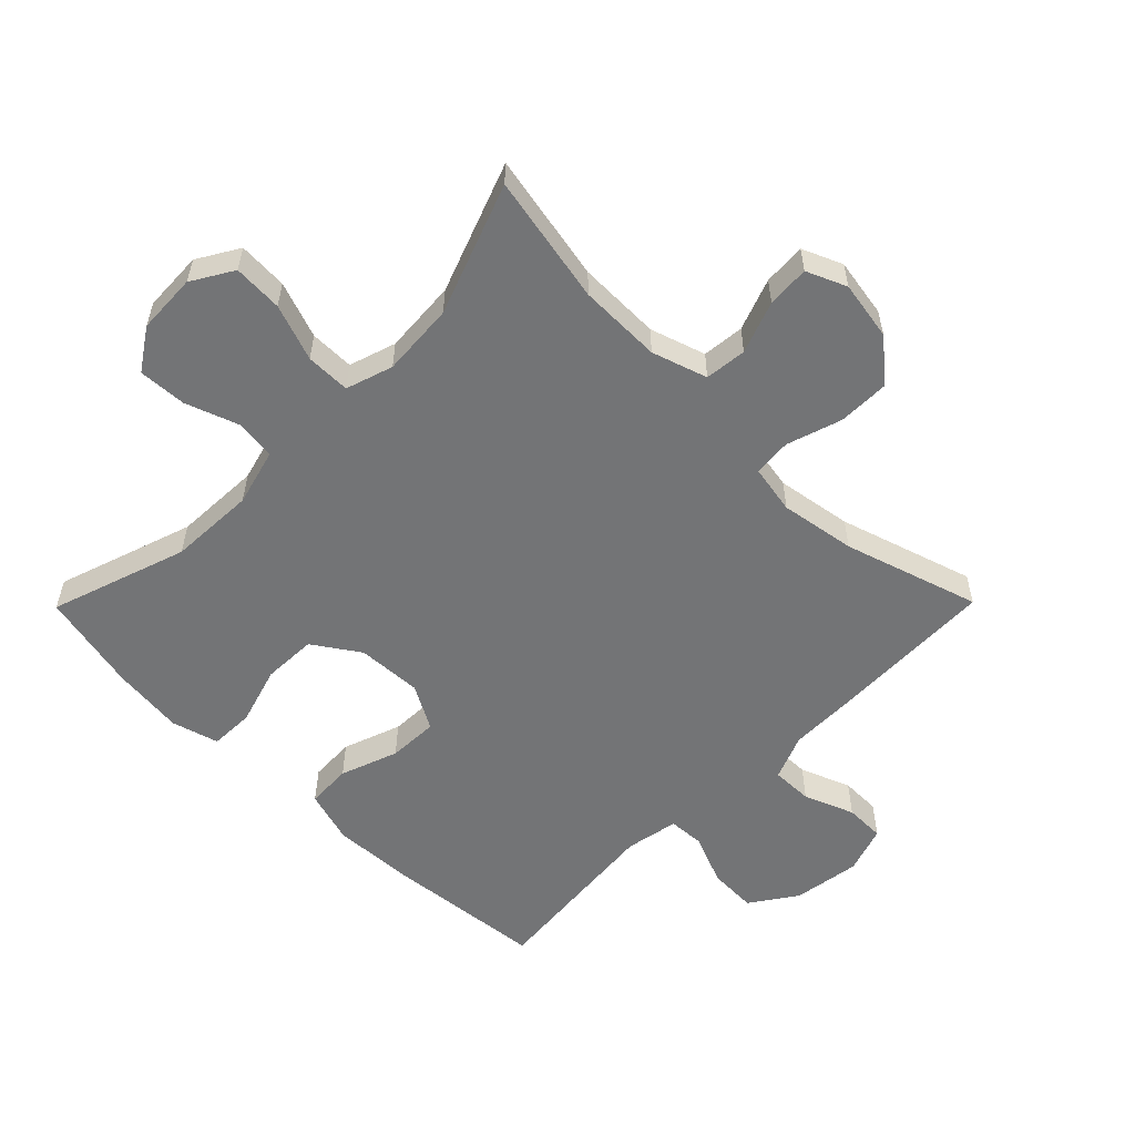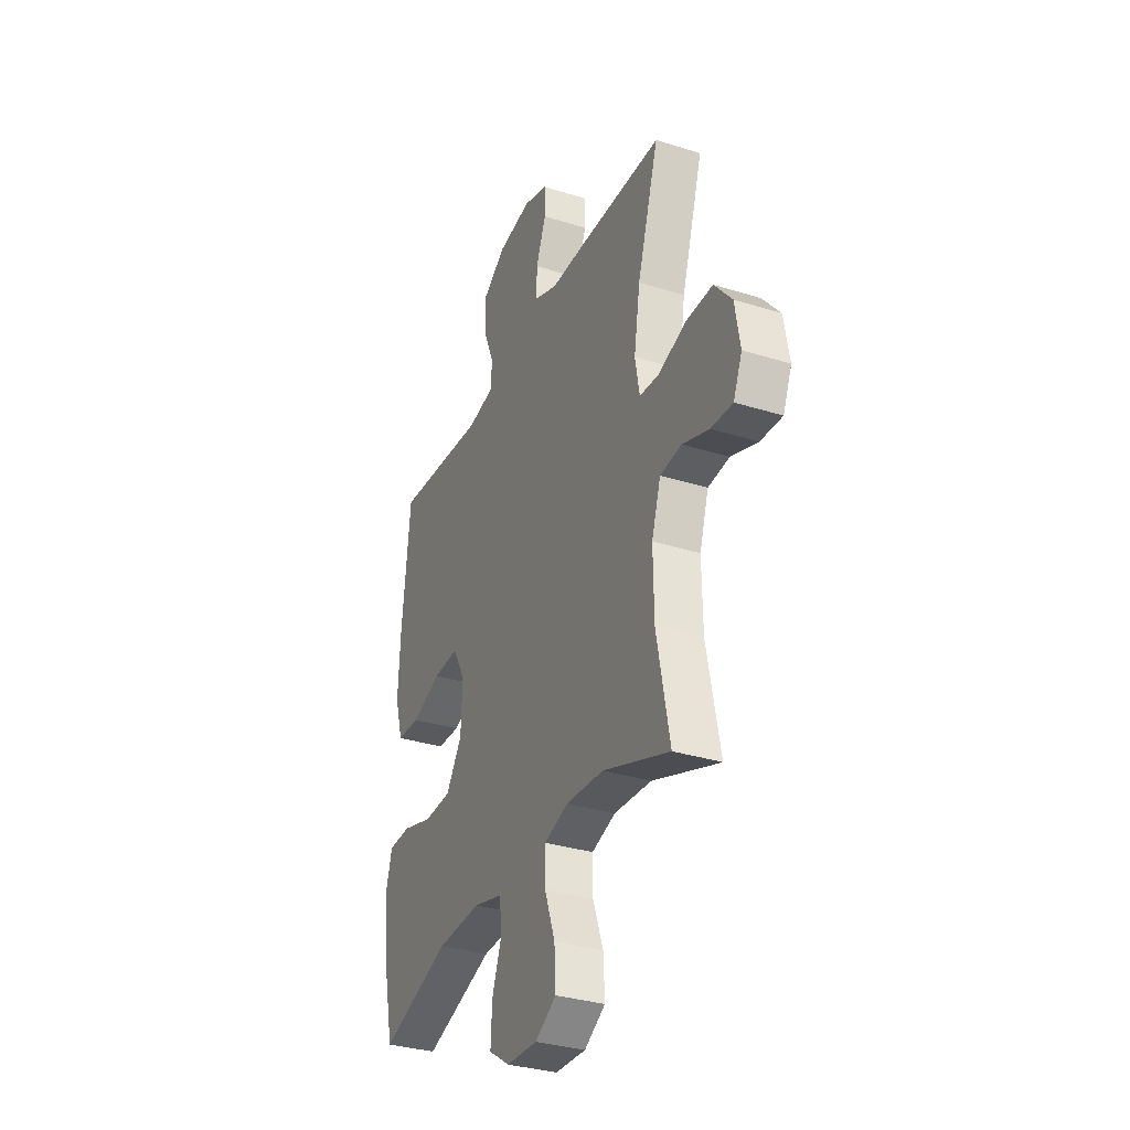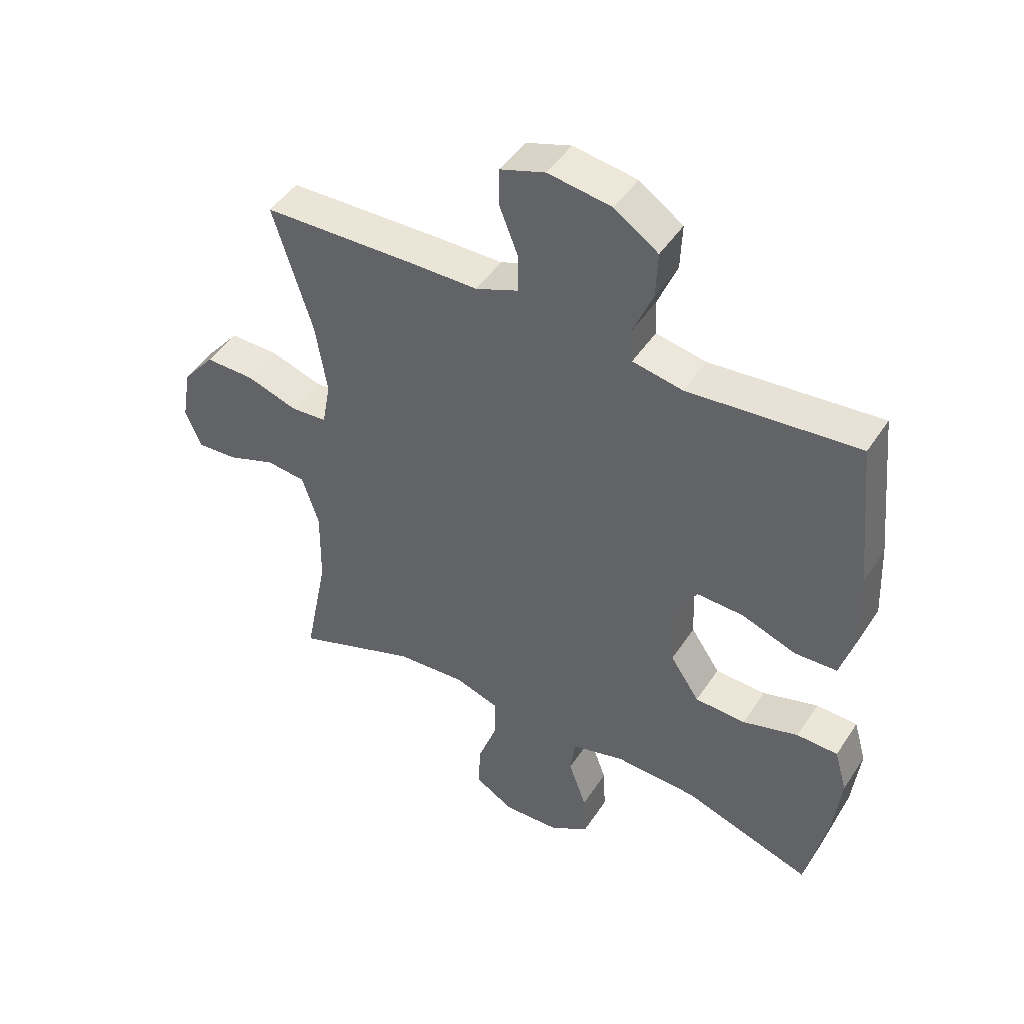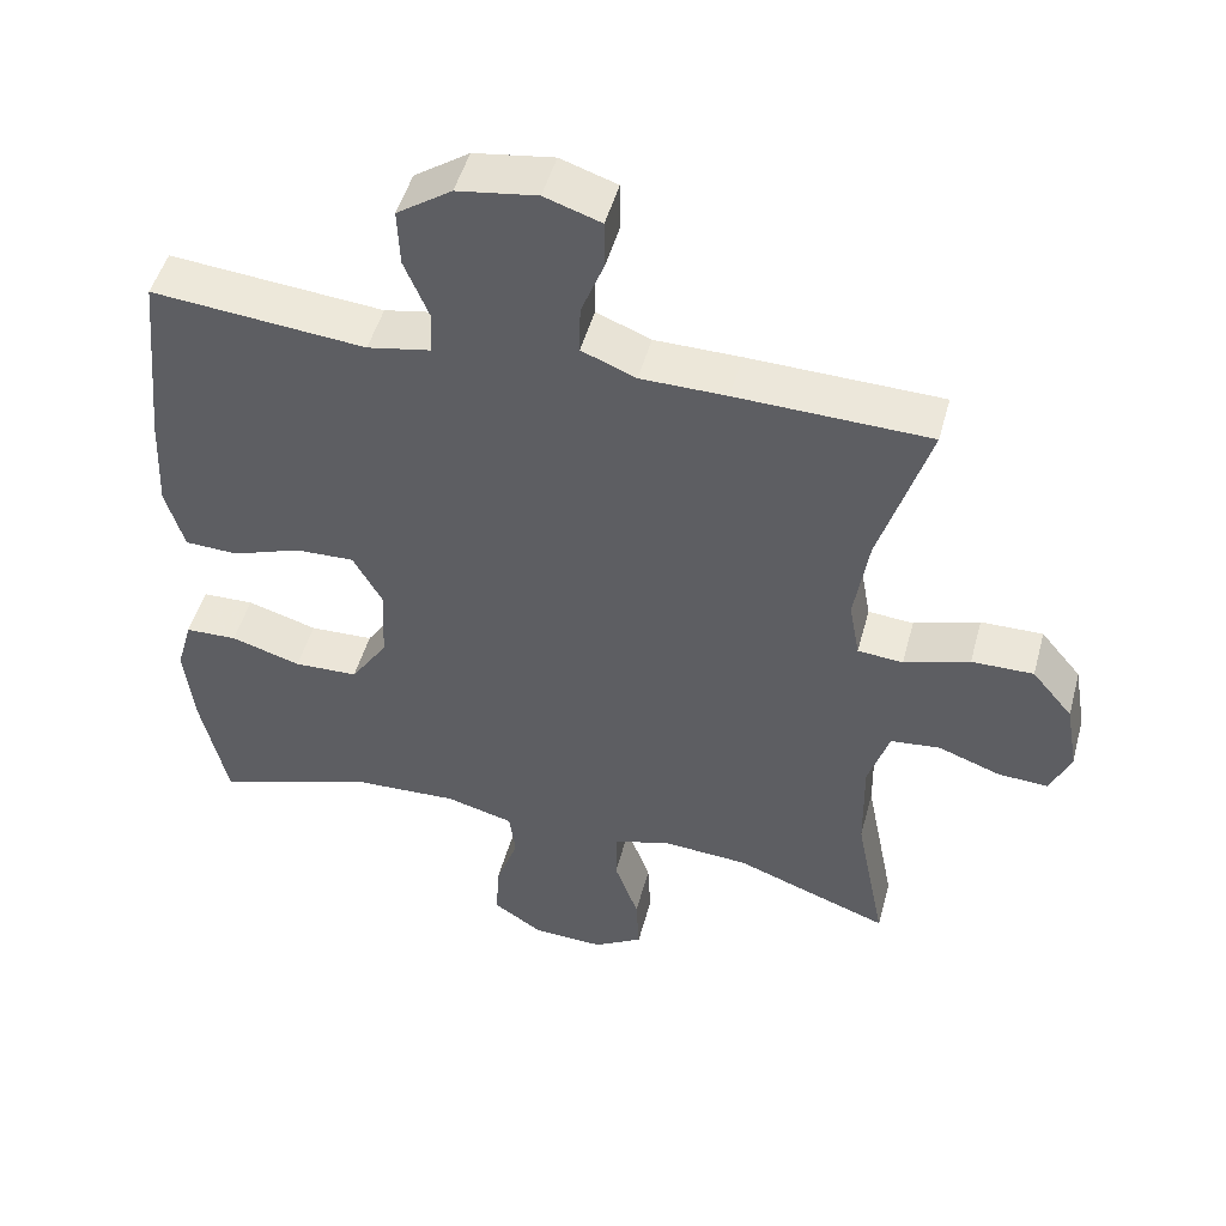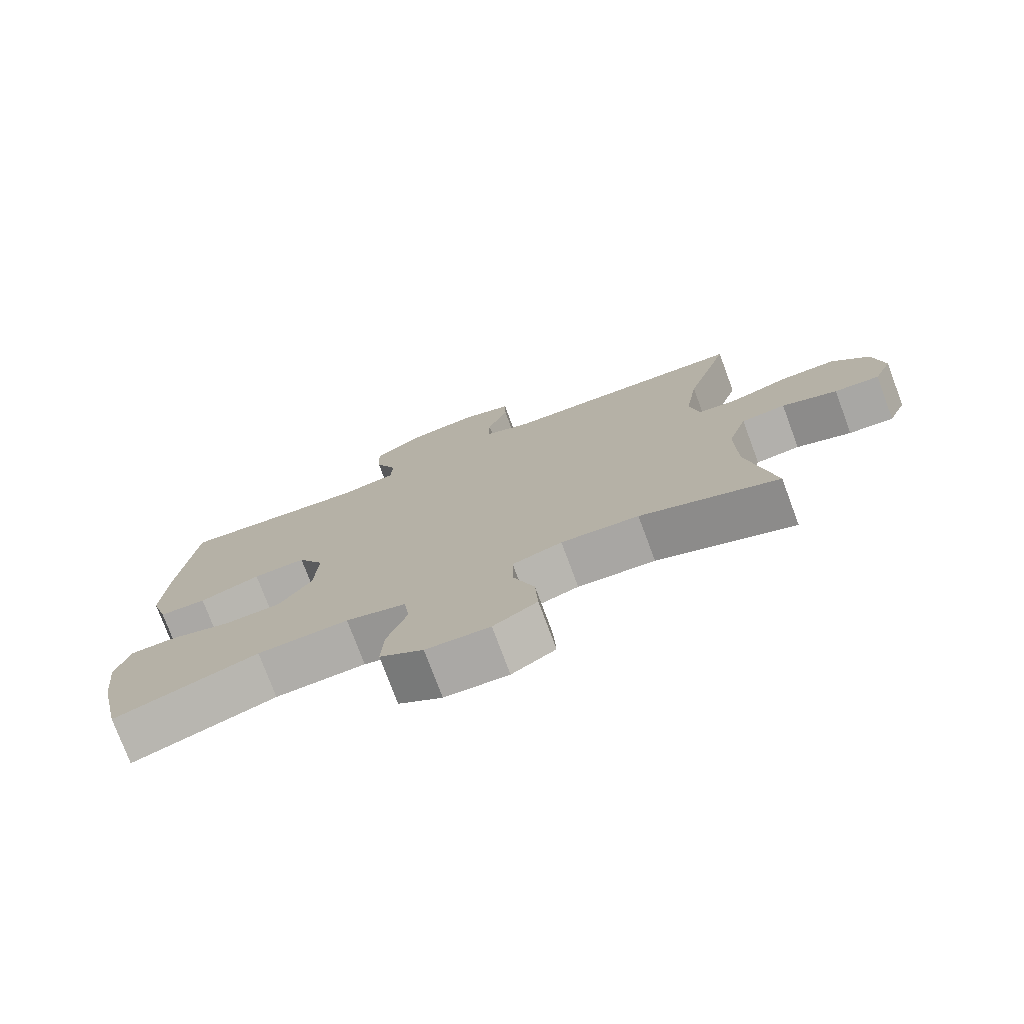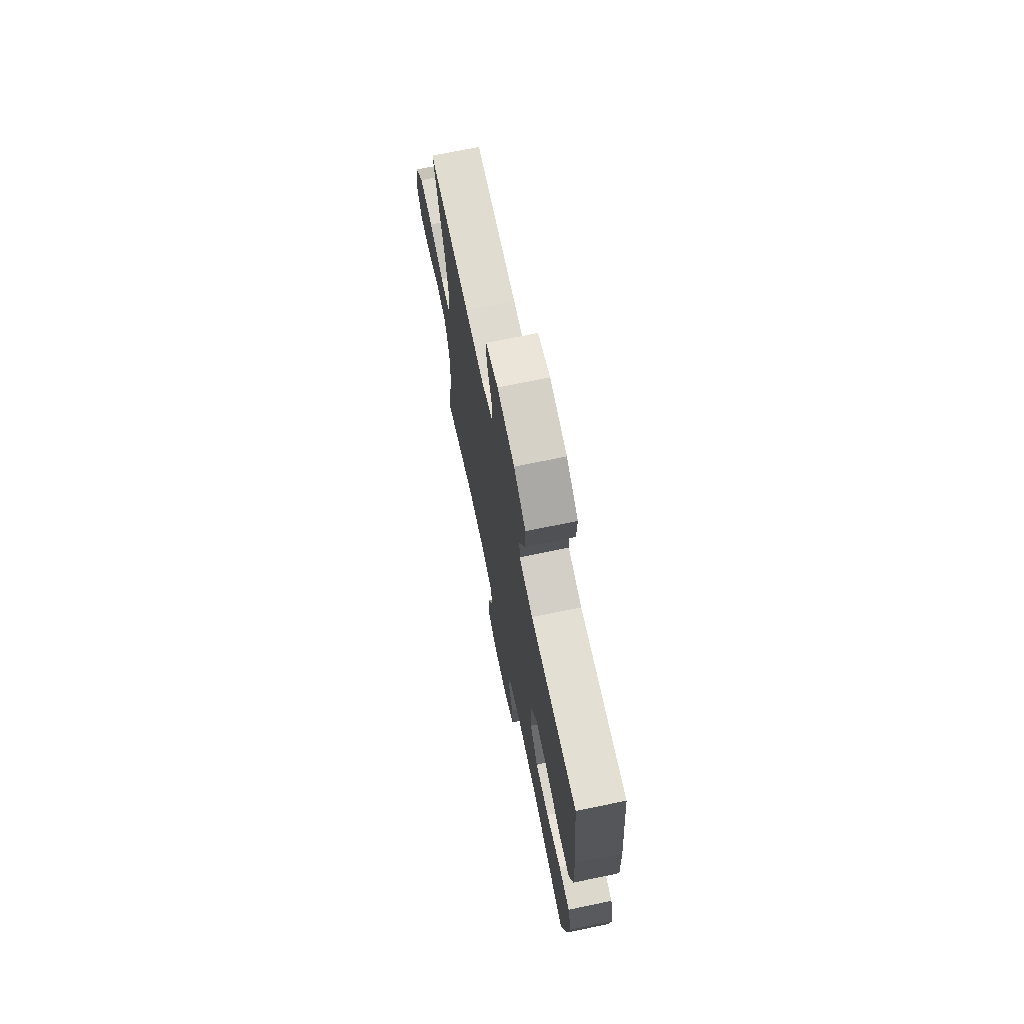
<metadata>
{"format":"obj","ext":"obj","renderer":"f3d","projection":"perspective","resolution":1024,"background":"white","views":[{"elev":-56.1,"azim":-134.6,"up":"+Y"},{"elev":-33.1,"azim":-113.4,"up":"+Z"},{"elev":46.3,"azim":31.4,"up":"+Z"},{"elev":48.9,"azim":-165.0,"up":"+Z"},{"elev":-76.3,"azim":-159.6,"up":"+Z"},{"elev":71.2,"azim":78.3,"up":"+Z"}]}
</metadata>
<code>
v -0.5 0.07 -0.5
v -0.46 0.07 -0.297
v -0.458 0.07 -0.166
v -0.486 0.07 -0.079
v -0.552 0.07 -0.072
v -0.634 0.07 -0.102
v -0.701 0.07 -0.106
v -0.728 0.07 -0.043
v -0.712 0.07 0.05
v -0.658 0.07 0.115
v -0.576 0.07 0.114
v -0.489 0.07 0.086
v -0.429 0.07 0.091
v -0.415 0.07 0.168
v -0.434 0.07 0.287
v -0.5 0.07 0.5
v -0.244 0.07 0.507
v -0.13 0.07 0.508
v -0.058 0.07 0.537
v -0.059 0.07 0.602
v -0.09 0.07 0.681
v -0.089 0.07 0.744
v -0.014 0.07 0.769
v 0.092 0.07 0.753
v 0.165 0.07 0.703
v 0.162 0.07 0.627
v 0.129 0.07 0.547
v 0.132 0.07 0.49
v 0.216 0.07 0.474
v 0.5 0.07 0.5
v 0.525 0.07 0.249
v 0.531 0.07 0.12
v 0.506 0.07 0.036
v 0.435 0.07 0.033
v 0.344 0.07 0.066
v 0.265 0.07 0.069
v 0.226 0.07 -0.001
v 0.231 0.07 -0.104
v 0.28 0.07 -0.177
v 0.365 0.07 -0.18
v 0.458 0.07 -0.152
v 0.527 0.07 -0.154
v 0.548 0.07 -0.228
v 0.535 0.07 -0.342
v 0.5 0.07 -0.5
v 0.285 0.07 -0.428
v 0.149 0.07 -0.422
v 0.059 0.07 -0.446
v 0.051 0.07 -0.509
v 0.081 0.07 -0.593
v 0.085 0.07 -0.669
v 0.02 0.07 -0.712
v -0.075 0.07 -0.716
v -0.14 0.07 -0.677
v -0.136 0.07 -0.599
v -0.104 0.07 -0.51
v -0.104 0.07 -0.44
v -0.178 0.07 -0.416
v -0.294 0.07 -0.424
v -0.5 0 -0.5
v -0.46 0 -0.297
v -0.458 0 -0.166
v -0.486 0 -0.079
v -0.552 0 -0.072
v -0.634 0 -0.102
v -0.701 0 -0.106
v -0.728 0 -0.043
v -0.712 0 0.05
v -0.658 0 0.115
v -0.576 0 0.114
v -0.489 0 0.086
v -0.429 0 0.091
v -0.415 0 0.168
v -0.434 0 0.287
v -0.5 0 0.5
v -0.244 0 0.507
v -0.13 0 0.508
v -0.058 0 0.537
v -0.059 0 0.602
v -0.09 0 0.681
v -0.089 0 0.744
v -0.014 0 0.769
v 0.092 0 0.753
v 0.165 0 0.703
v 0.162 0 0.627
v 0.129 0 0.547
v 0.132 0 0.49
v 0.216 0 0.474
v 0.5 0 0.5
v 0.525 0 0.249
v 0.531 0 0.12
v 0.506 0 0.036
v 0.435 0 0.033
v 0.344 0 0.066
v 0.265 0 0.069
v 0.226 0 -0.001
v 0.231 0 -0.104
v 0.28 0 -0.177
v 0.365 0 -0.18
v 0.458 0 -0.152
v 0.527 0 -0.154
v 0.548 0 -0.228
v 0.535 0 -0.342
v 0.5 0 -0.5
v 0.285 0 -0.428
v 0.149 0 -0.422
v 0.059 0 -0.446
v 0.051 0 -0.509
v 0.081 0 -0.593
v 0.085 0 -0.669
v 0.02 0 -0.712
v -0.075 0 -0.716
v -0.14 0 -0.677
v -0.136 0 -0.599
v -0.104 0 -0.51
v -0.104 0 -0.44
v -0.178 0 -0.416
v -0.294 0 -0.424
f 53 54 55 56
f 53 56 57
f 52 53 57
f 49 50 51 52
f 48 49 52 57
f 47 48 57 58
f 43 44 45 46
f 43 46 47
f 40 41 42 43
f 39 40 43 47
f 38 39 47 58
f 32 33 34 35
f 32 35 36
f 29 30 31 32
f 28 29 32 36
f 24 25 26 27
f 24 27 28
f 23 24 28
f 20 21 22 23
f 19 20 23 28
f 18 19 28 36
f 15 16 17 18
f 14 15 18 36
f 9 10 11 12
f 9 12 13
f 8 9 13
f 5 6 7 8
f 4 5 8 13
f 3 4 13
f 2 3 13 14
f 59 1 2
f 37 38 58 59
f 36 37 59
f 2 14 36 59
f 115 114 113 112
f 116 115 112
f 116 112 111
f 111 110 109 108
f 116 111 108 107
f 117 116 107 106
f 105 104 103 102
f 106 105 102
f 102 101 100 99
f 106 102 99 98
f 117 106 98 97
f 94 93 92 91
f 95 94 91
f 91 90 89 88
f 95 91 88 87
f 86 85 84 83
f 87 86 83
f 87 83 82
f 82 81 80 79
f 87 82 79 78
f 95 87 78 77
f 77 76 75 74
f 95 77 74 73
f 71 70 69 68
f 72 71 68
f 72 68 67
f 67 66 65 64
f 72 67 64 63
f 72 63 62
f 73 72 62 61
f 61 60 118
f 118 117 97 96
f 118 96 95
f 118 95 73 61
f 1 60 61 2
f 2 61 62 3
f 3 62 63 4
f 4 63 64 5
f 5 64 65 6
f 6 65 66 7
f 7 66 67 8
f 8 67 68 9
f 9 68 69 10
f 10 69 70 11
f 11 70 71 12
f 12 71 72 13
f 13 72 73 14
f 14 73 74 15
f 15 74 75 16
f 16 75 76 17
f 17 76 77 18
f 18 77 78 19
f 19 78 79 20
f 20 79 80 21
f 21 80 81 22
f 22 81 82 23
f 23 82 83 24
f 24 83 84 25
f 25 84 85 26
f 26 85 86 27
f 27 86 87 28
f 28 87 88 29
f 29 88 89 30
f 30 89 90 31
f 31 90 91 32
f 32 91 92 33
f 33 92 93 34
f 34 93 94 35
f 35 94 95 36
f 36 95 96 37
f 37 96 97 38
f 38 97 98 39
f 39 98 99 40
f 40 99 100 41
f 41 100 101 42
f 42 101 102 43
f 43 102 103 44
f 44 103 104 45
f 45 104 105 46
f 46 105 106 47
f 47 106 107 48
f 48 107 108 49
f 49 108 109 50
f 50 109 110 51
f 51 110 111 52
f 52 111 112 53
f 53 112 113 54
f 54 113 114 55
f 55 114 115 56
f 56 115 116 57
f 57 116 117 58
f 58 117 118 59
f 59 118 60 1

</code>
